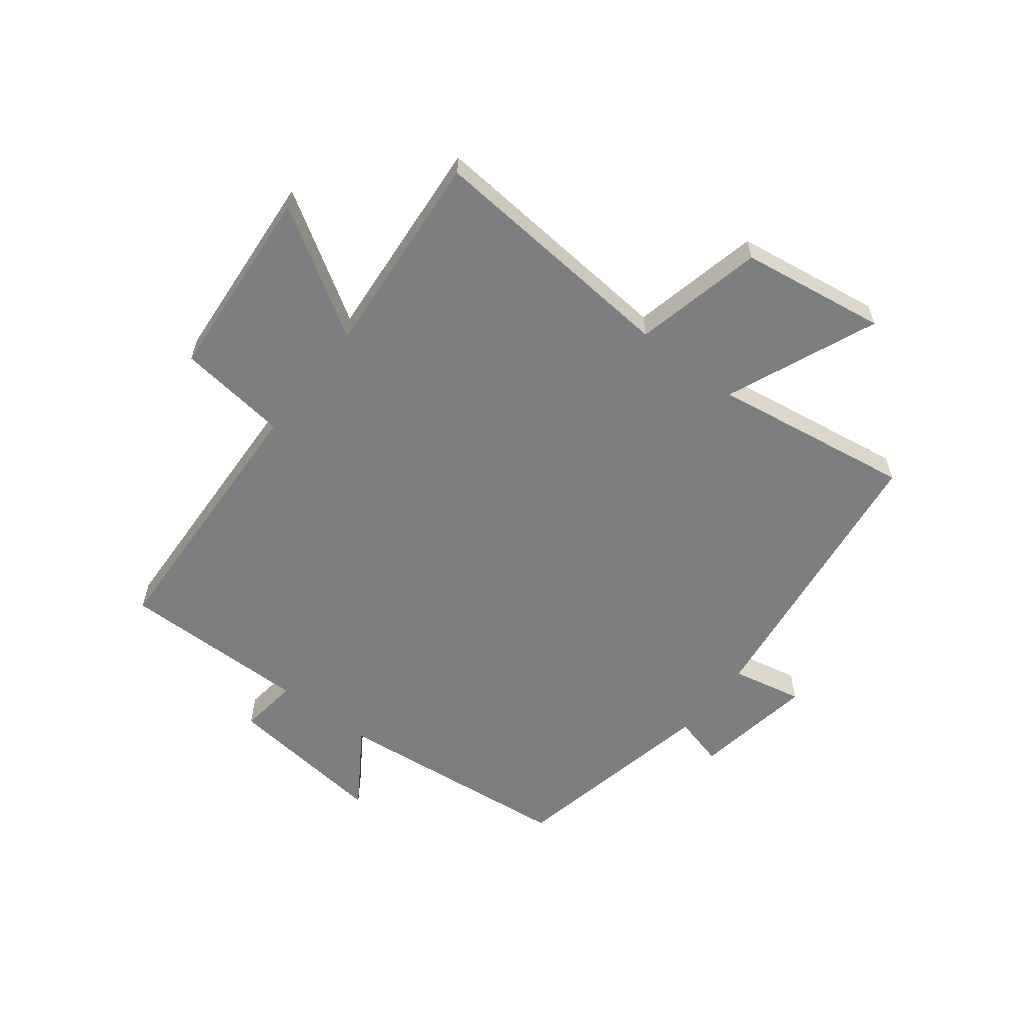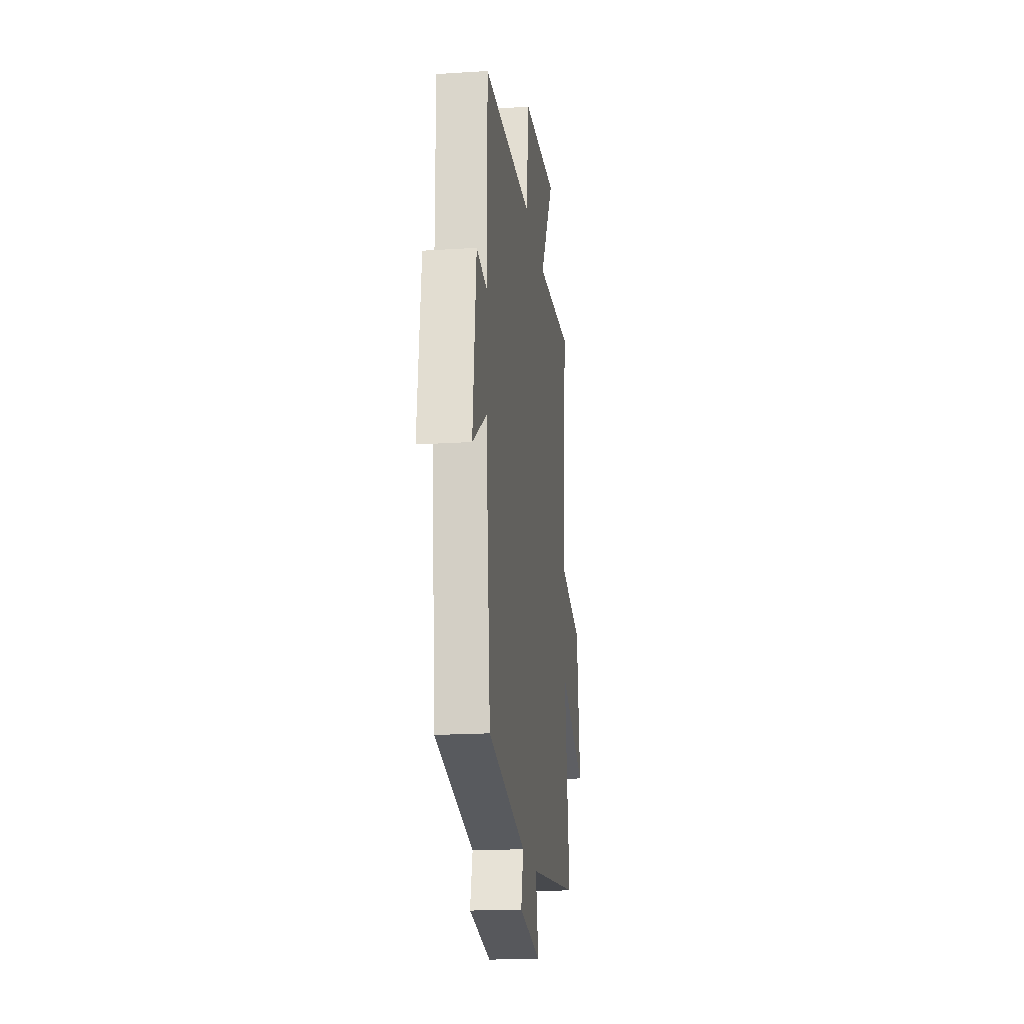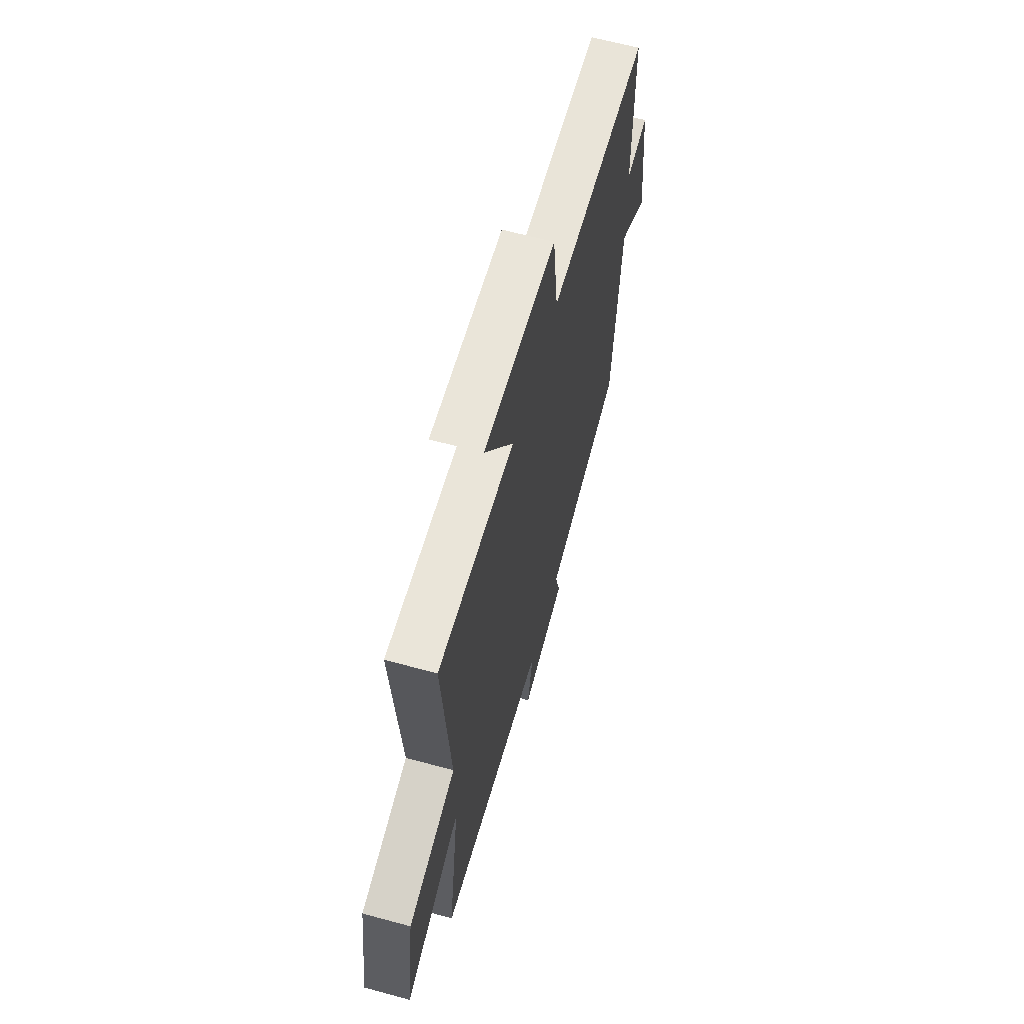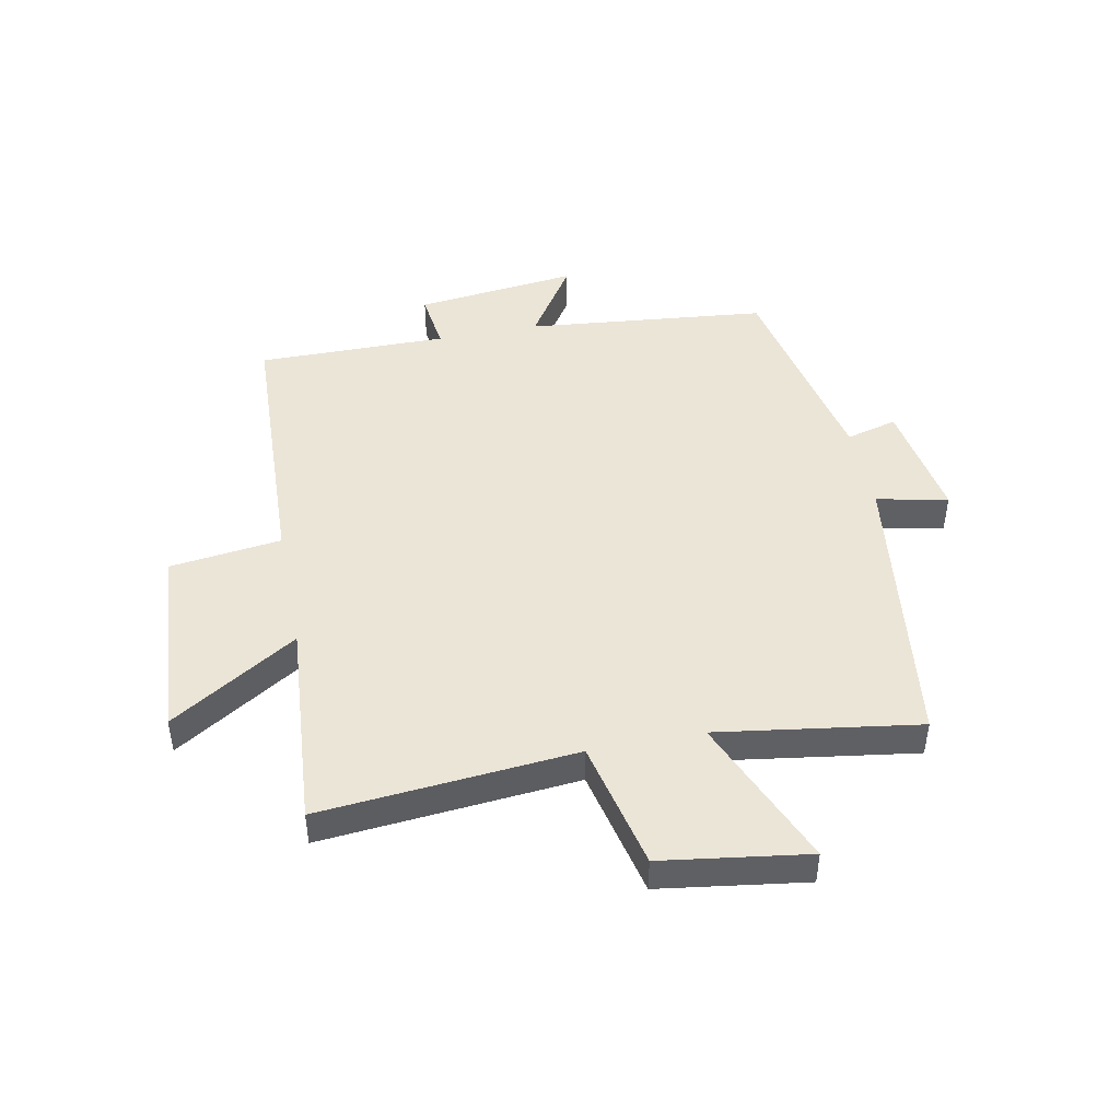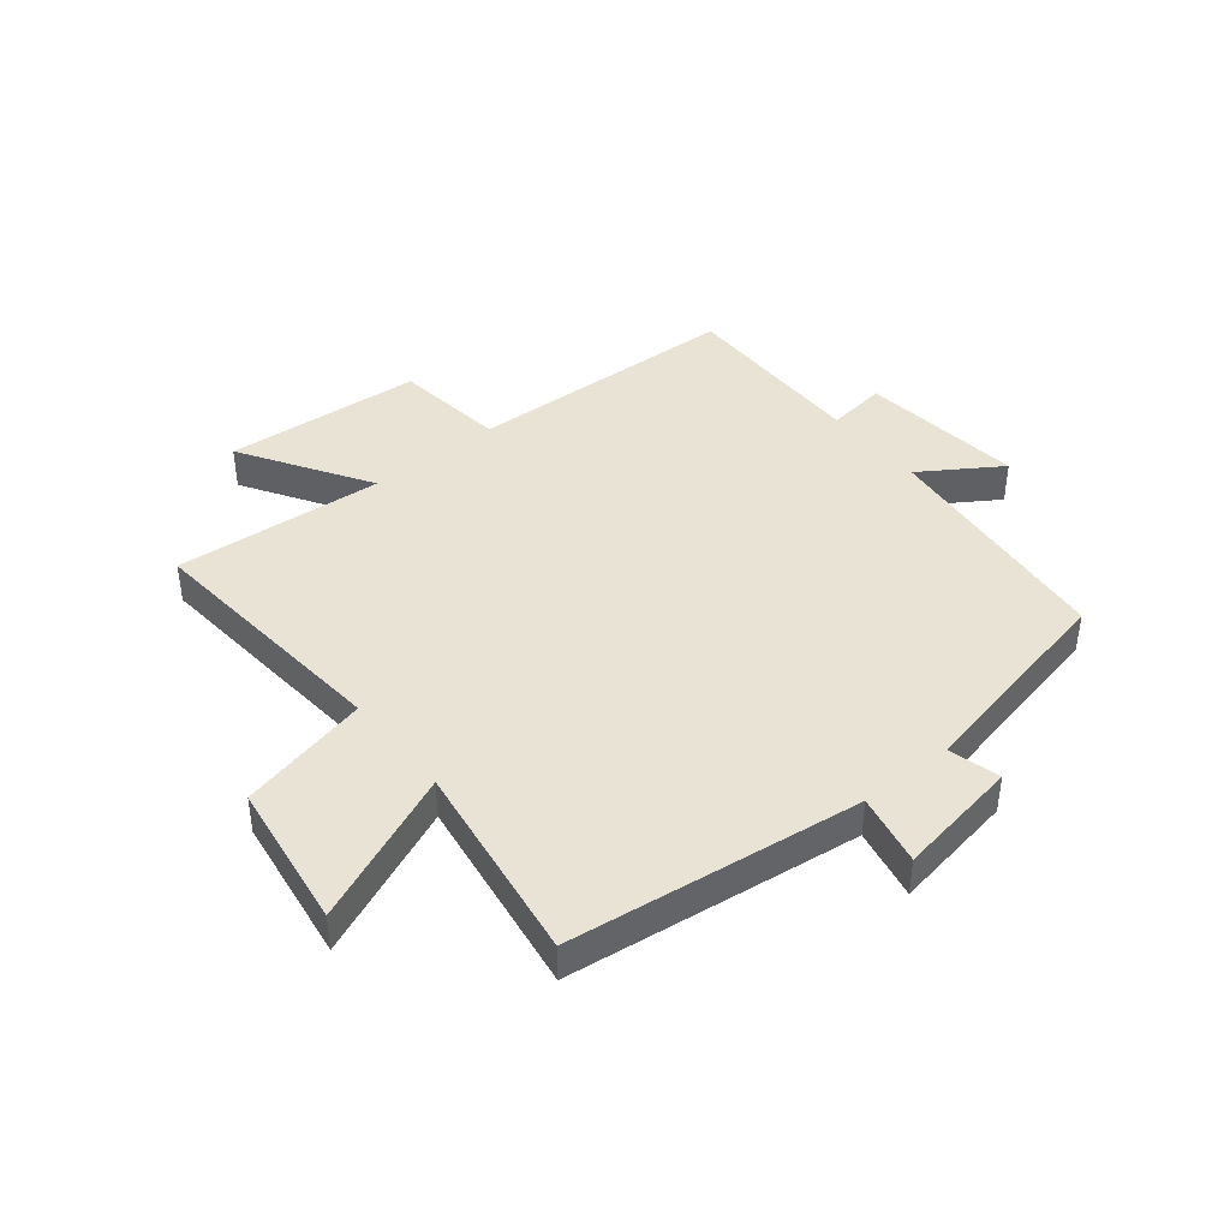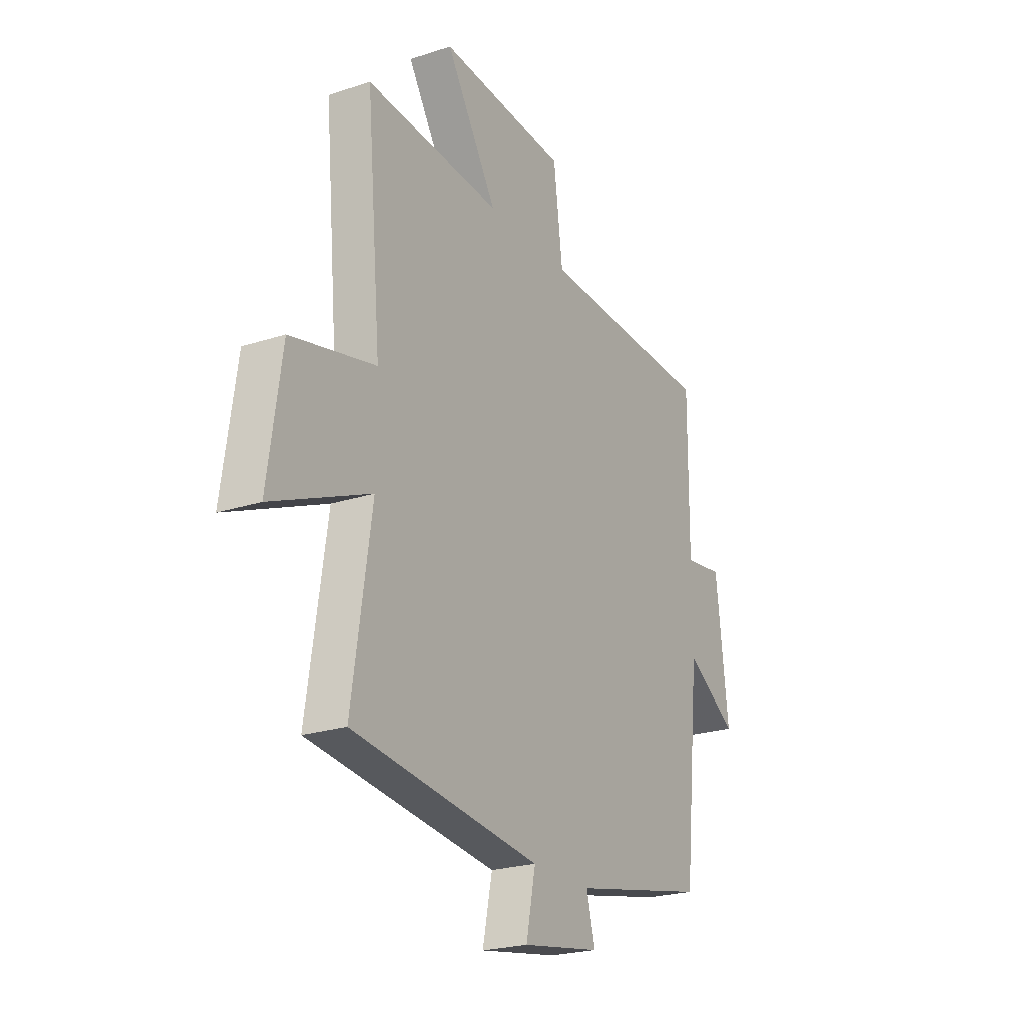
<metadata>
{"format":"obj","ext":"obj","renderer":"f3d","projection":"perspective","resolution":1024,"background":"white","views":[{"elev":-59.3,"azim":52.4,"up":"+Y"},{"elev":-19.2,"azim":-83.1,"up":"+Z"},{"elev":63.2,"azim":105.4,"up":"+Z"},{"elev":46.0,"azim":78.8,"up":"+Y"},{"elev":42.1,"azim":141.0,"up":"+Y"},{"elev":-23.0,"azim":119.2,"up":"+Z"}]}
</metadata>
<code>
v 0.538 0.07 0.528
v 0.5 0.07 0.094
v 0.72 0.07 0.044
v 0.756 0.07 -0.204
v 0.5 0.07 -0.096
v 0.551 0.07 -0.437
v 0.058 0.07 -0.5
v 0.083 0.07 -0.621
v -0.123 0.07 -0.587
v -0.1 0.07 -0.5
v -0.458 0.07 -0.426
v -0.5 0.07 -0.017
v -0.633 0.07 -0.104
v -0.601 0.07 0.172
v -0.5 0.07 0.159
v -0.502 0.07 0.481
v -0.04 0.07 0.5
v -0.016 0.07 0.689
v 0.318 0.07 0.715
v 0.184 0.07 0.5
v 0.538 0 0.528
v 0.5 0 0.094
v 0.72 0 0.044
v 0.756 0 -0.204
v 0.5 0 -0.096
v 0.551 0 -0.437
v 0.058 0 -0.5
v 0.083 0 -0.621
v -0.123 0 -0.587
v -0.1 0 -0.5
v -0.458 0 -0.426
v -0.5 0 -0.017
v -0.633 0 -0.104
v -0.601 0 0.172
v -0.5 0 0.159
v -0.502 0 0.481
v -0.04 0 0.5
v -0.016 0 0.689
v 0.318 0 0.715
v 0.184 0 0.5
f 17 18 19 20
f 15 16 17 20
f 15 20 1 2
f 12 13 14 15
f 10 11 12 15
f 10 15 2
f 7 8 9 10
f 5 6 7 10
f 5 10 2
f 2 3 4 5
f 40 39 38 37
f 40 37 36 35
f 22 21 40 35
f 35 34 33 32
f 35 32 31 30
f 22 35 30
f 30 29 28 27
f 30 27 26 25
f 22 30 25
f 25 24 23 22
f 1 21 22 2
f 2 22 23 3
f 3 23 24 4
f 4 24 25 5
f 5 25 26 6
f 6 26 27 7
f 7 27 28 8
f 8 28 29 9
f 9 29 30 10
f 10 30 31 11
f 11 31 32 12
f 12 32 33 13
f 13 33 34 14
f 14 34 35 15
f 15 35 36 16
f 16 36 37 17
f 17 37 38 18
f 18 38 39 19
f 19 39 40 20
f 20 40 21 1

</code>
